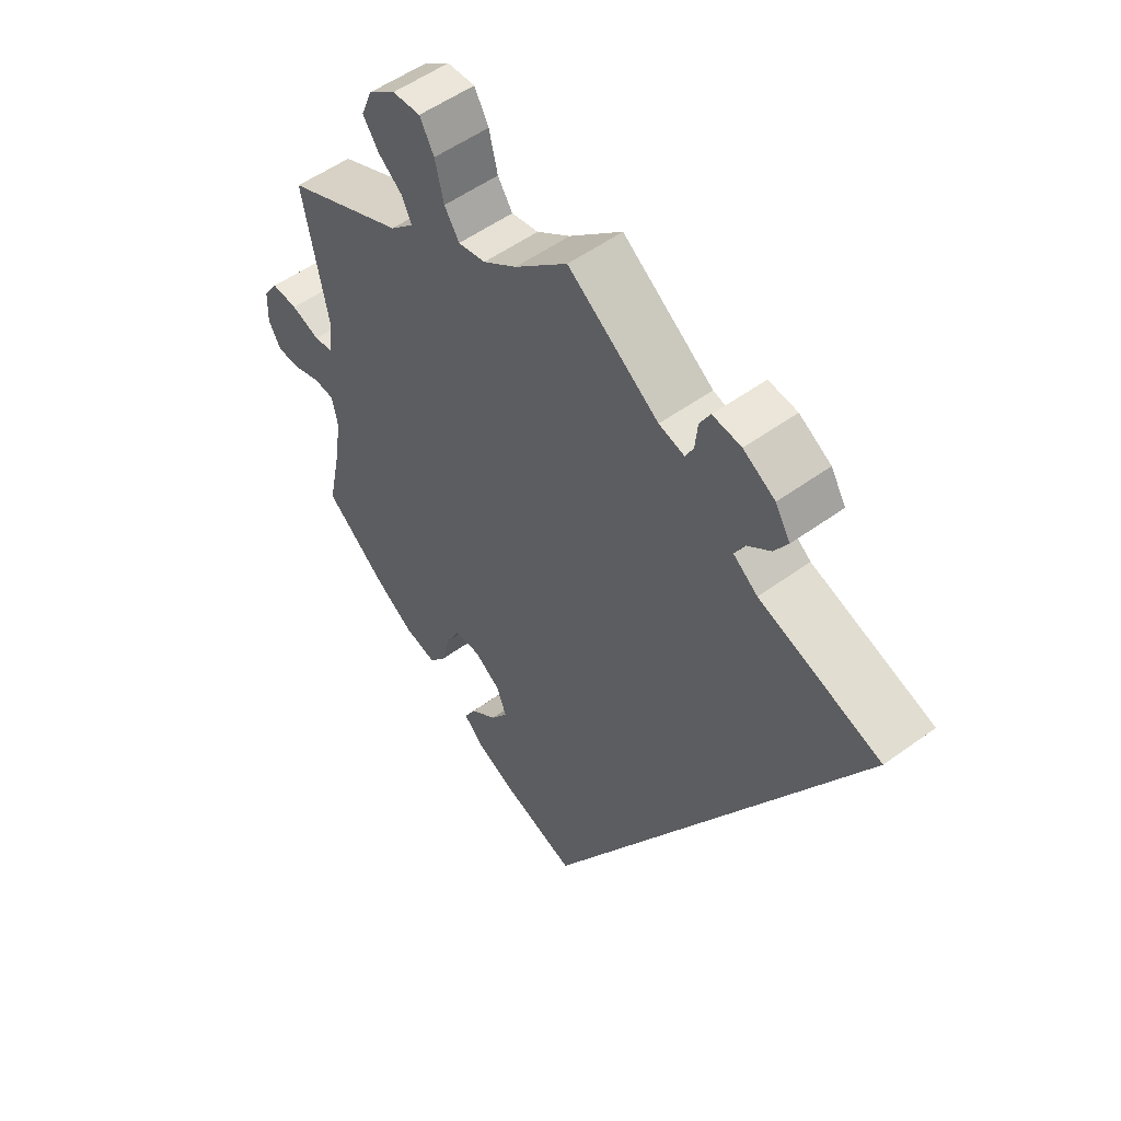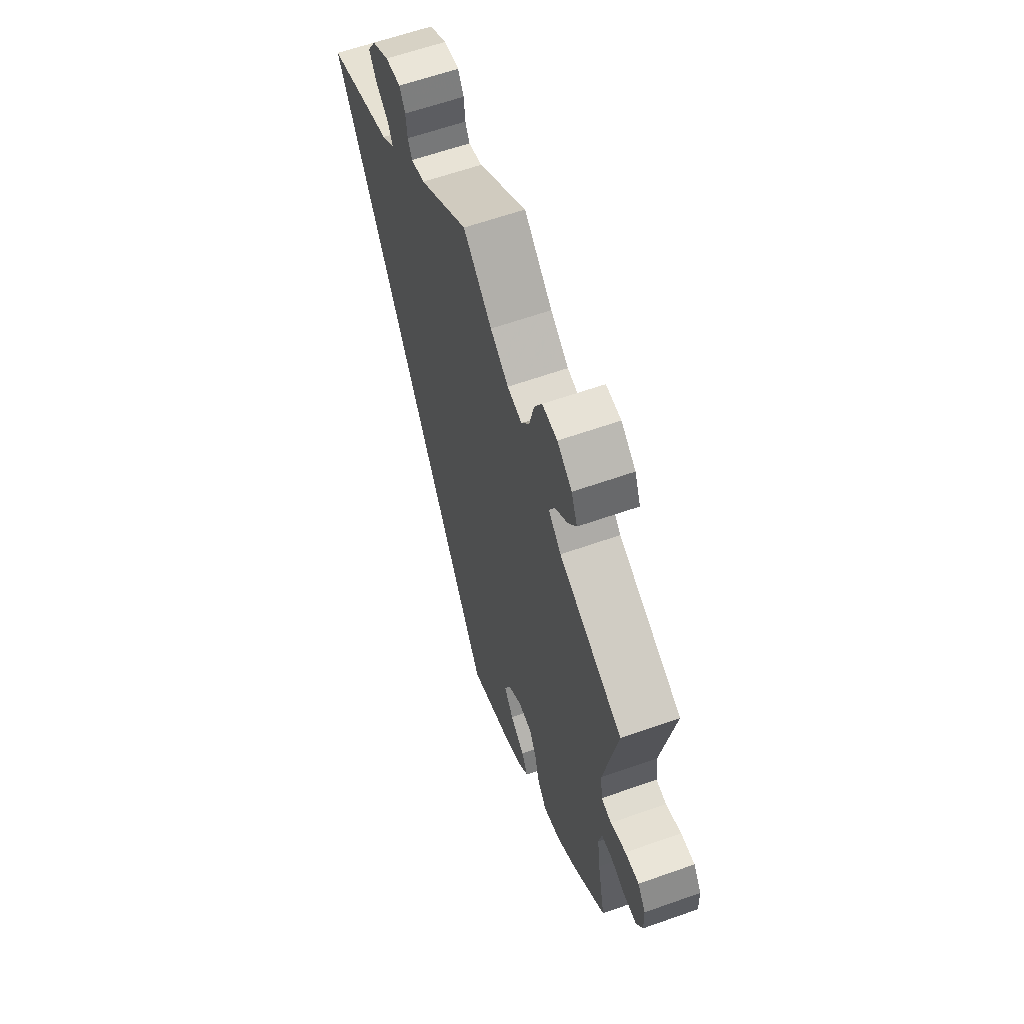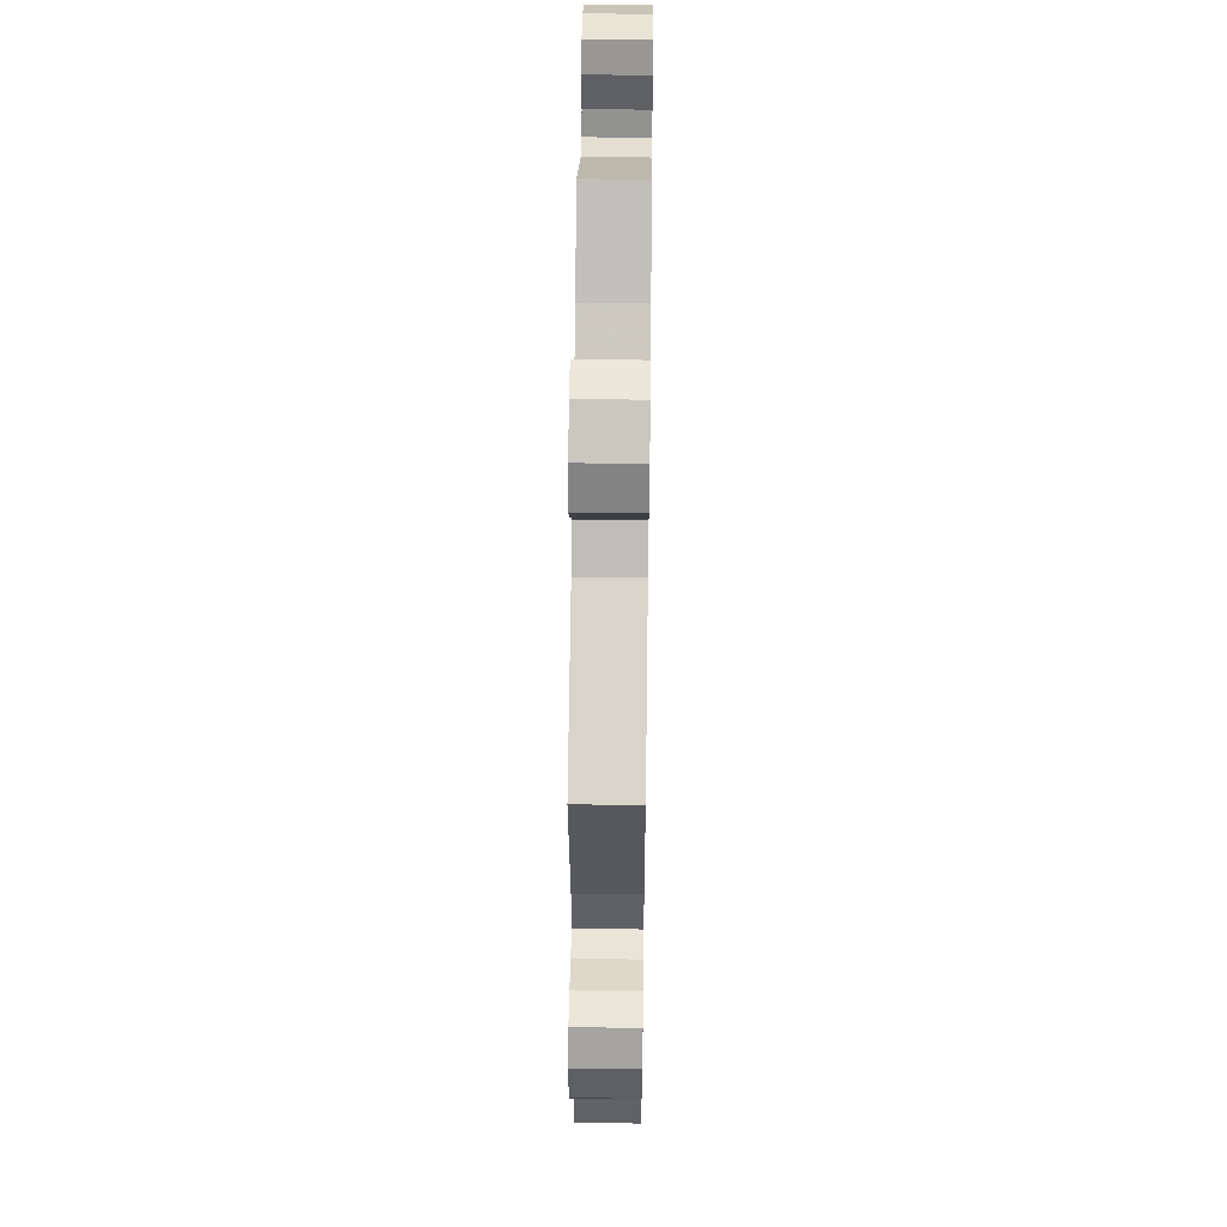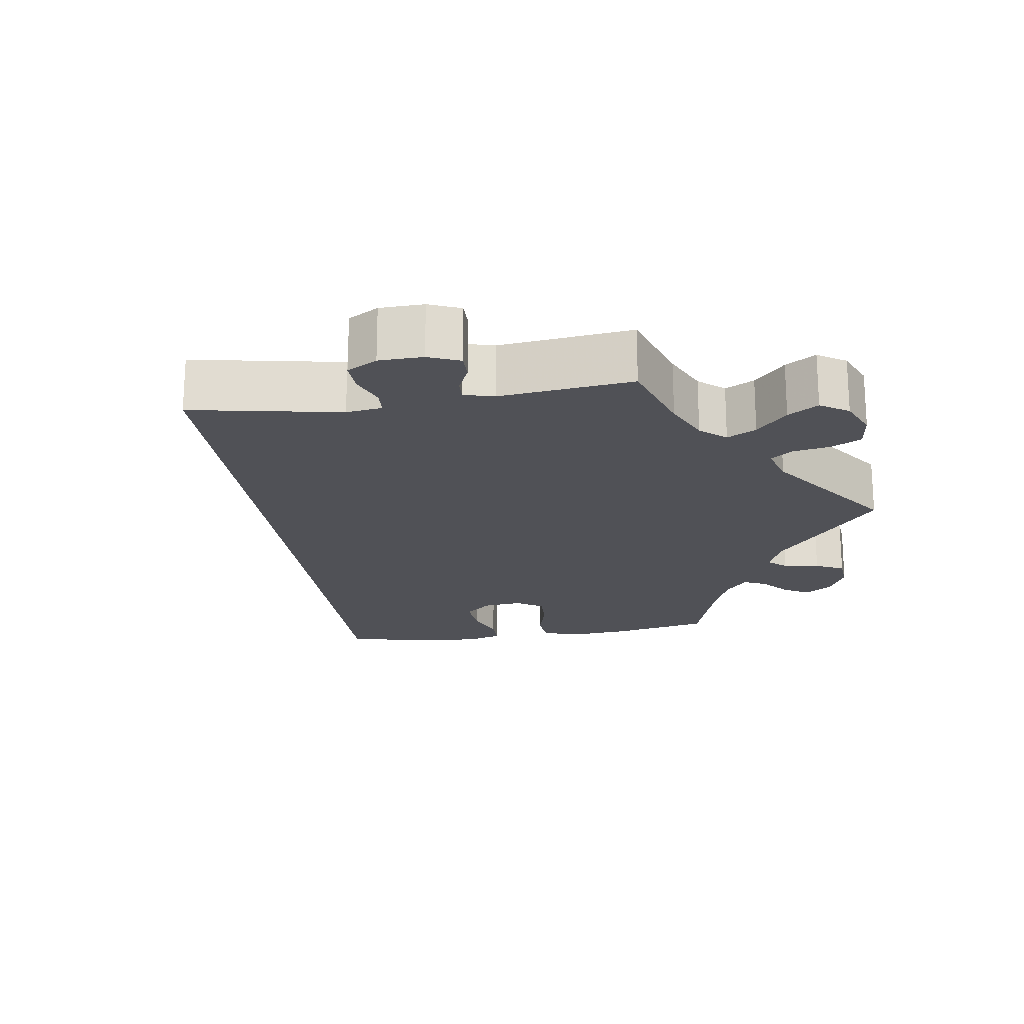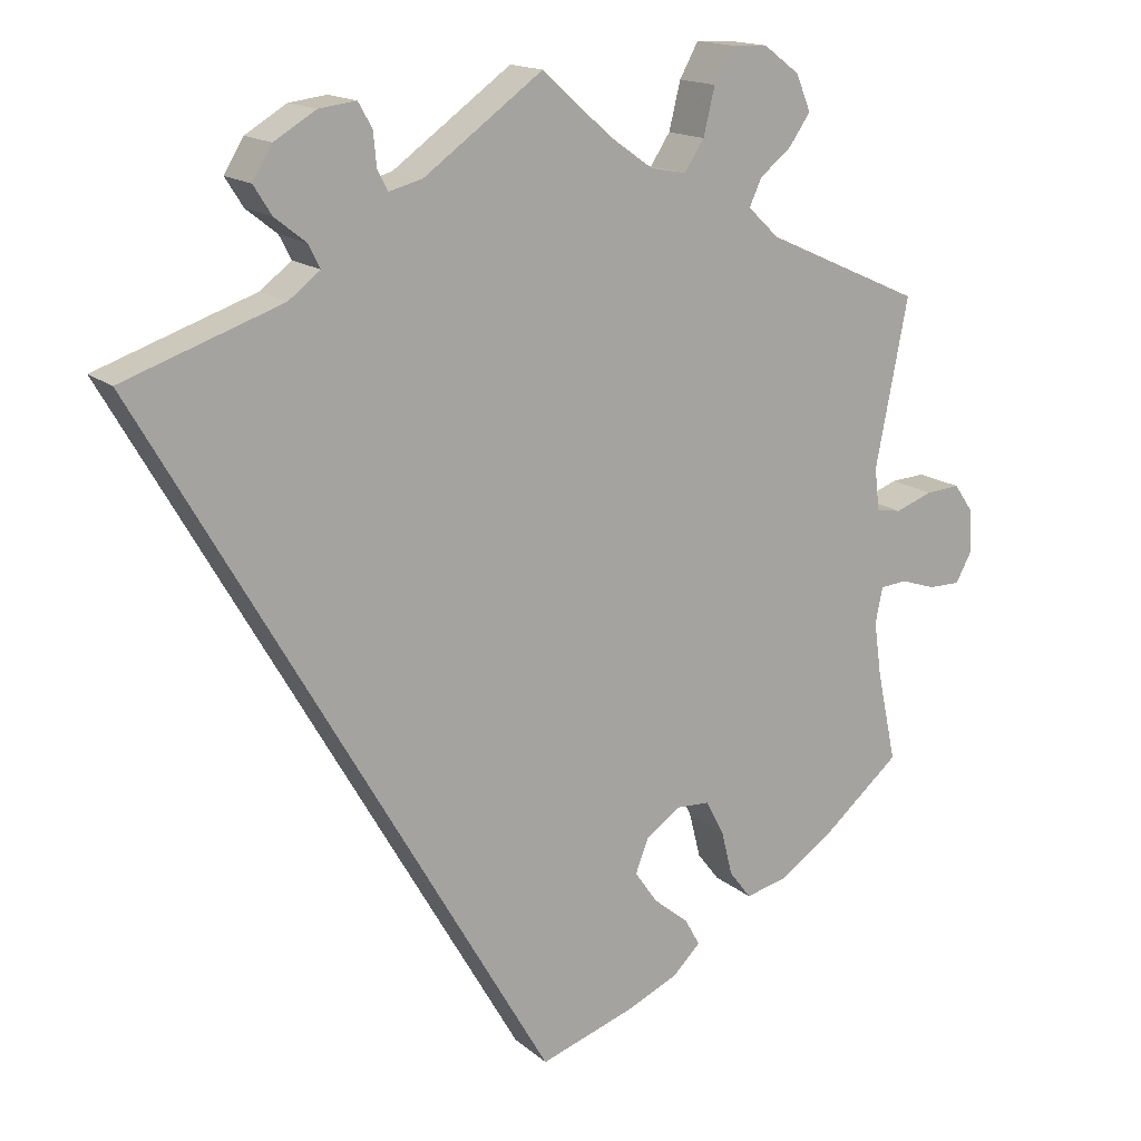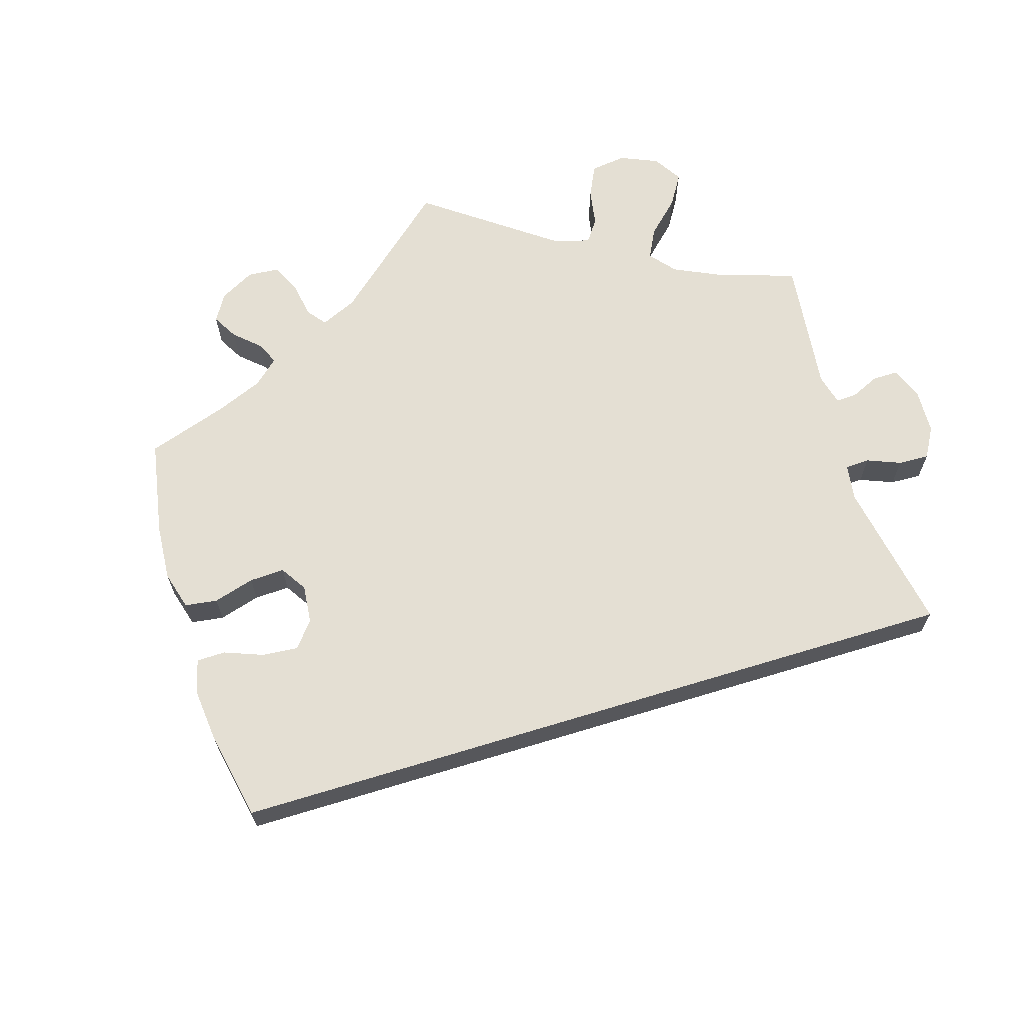
<metadata>
{"format":"obj","ext":"obj","renderer":"f3d","projection":"perspective","resolution":1024,"background":"white","views":[{"elev":53.1,"azim":-128.0,"up":"+Z"},{"elev":61.7,"azim":70.2,"up":"+Z"},{"elev":51.2,"azim":90.8,"up":"+Z"},{"elev":-20.5,"azim":-21.2,"up":"+Y"},{"elev":15.6,"azim":-31.0,"up":"+Z"},{"elev":66.7,"azim":-137.0,"up":"+Y"}]}
</metadata>
<code>
v 0.085 0.07 0.502
v 0.139 0.07 0.464
v 0.183 0.07 0.456
v 0.207 0.07 0.493
v 0.221 0.07 0.551
v 0.244 0.07 0.593
v 0.289 0.07 0.591
v 0.333 0.07 0.558
v 0.351 0.07 0.514
v 0.325 0.07 0.476
v 0.286 0.07 0.444
v 0.271 0.07 0.411
v 0.309 0.07 0.375
v 0.501 0.07 0.289
v 0.461 0.07 0.084
v 0.467 0.07 0.032
v 0.498 0.07 0.027
v 0.544 0.07 0.044
v 0.586 0.07 0.047
v 0.61 0.07 0.012
v 0.612 0.07 -0.04
v 0.592 0.07 -0.077
v 0.553 0.07 -0.077
v 0.51 0.07 -0.063
v 0.477 0.07 -0.066
v 0.468 0.07 -0.11
v 0.477 0.07 -0.176
v 0.501 0.07 -0.289
v 0.403 0.07 -0.373
v 0.34 0.07 -0.416
v 0.288 0.07 -0.429
v 0.261 0.07 -0.394
v 0.247 0.07 -0.338
v 0.225 0.07 -0.296
v 0.183 0.07 -0.294
v 0.141 0.07 -0.324
v 0.125 0.07 -0.366
v 0.153 0.07 -0.406
v 0.196 0.07 -0.441
v 0.215 0.07 -0.475
v 0.181 0.07 -0.509
v 0.117 0.07 -0.538
v 0 0.07 -0.578
v -0.501 0.07 0.288
v -0.306 0.07 0.356
v -0.267 0.07 0.386
v -0.282 0.07 0.415
v -0.32 0.07 0.445
v -0.342 0.07 0.48
v -0.318 0.07 0.52
v -0.267 0.07 0.551
v -0.221 0.07 0.557
v -0.204 0.07 0.527
v -0.2 0.07 0.486
v -0.187 0.07 0.461
v -0.146 0.07 0.472
v 0 0.07 0.578
v 0.085 0 0.502
v 0.139 0 0.464
v 0.183 0 0.456
v 0.207 0 0.493
v 0.221 0 0.551
v 0.244 0 0.593
v 0.289 0 0.591
v 0.333 0 0.558
v 0.351 0 0.514
v 0.325 0 0.476
v 0.286 0 0.444
v 0.271 0 0.411
v 0.309 0 0.375
v 0.501 0 0.289
v 0.461 0 0.084
v 0.467 0 0.032
v 0.498 0 0.027
v 0.544 0 0.044
v 0.586 0 0.047
v 0.61 0 0.012
v 0.612 0 -0.04
v 0.592 0 -0.077
v 0.553 0 -0.077
v 0.51 0 -0.063
v 0.477 0 -0.066
v 0.468 0 -0.11
v 0.477 0 -0.176
v 0.501 0 -0.289
v 0.403 0 -0.373
v 0.34 0 -0.416
v 0.288 0 -0.429
v 0.261 0 -0.394
v 0.247 0 -0.338
v 0.225 0 -0.296
v 0.183 0 -0.294
v 0.141 0 -0.324
v 0.125 0 -0.366
v 0.153 0 -0.406
v 0.196 0 -0.441
v 0.215 0 -0.475
v 0.181 0 -0.509
v 0.117 0 -0.538
v 0 0 -0.578
v -0.501 0 0.288
v -0.306 0 0.356
v -0.267 0 0.386
v -0.282 0 0.415
v -0.32 0 0.445
v -0.342 0 0.48
v -0.318 0 0.52
v -0.267 0 0.551
v -0.221 0 0.557
v -0.204 0 0.527
v -0.2 0 0.486
v -0.187 0 0.461
v -0.146 0 0.472
v 0 0 0.578
f 56 57 1
f 55 56 1 2
f 51 52 53 54
f 51 54 55
f 50 51 55
f 47 48 49 50
f 46 47 50 55
f 42 43 44 45
f 42 45 46
f 38 39 40 41
f 37 38 41 42
f 30 31 32 33
f 30 33 34
f 27 28 29 30
f 26 27 30 34
f 25 26 34 35
f 21 22 23 24
f 21 24 25
f 20 21 25
f 17 18 19 20
f 17 20 25
f 16 17 25 35
f 13 14 15
f 12 13 15 16
f 8 9 10 11
f 8 11 12
f 7 8 12
f 4 5 6 7
f 3 4 7 12
f 37 42 46 55
f 36 37 55 2
f 12 16 35 36
f 2 3 12 36
f 58 114 113
f 59 58 113 112
f 111 110 109 108
f 112 111 108
f 112 108 107
f 107 106 105 104
f 112 107 104 103
f 102 101 100 99
f 103 102 99
f 98 97 96 95
f 99 98 95 94
f 90 89 88 87
f 91 90 87
f 87 86 85 84
f 91 87 84 83
f 92 91 83 82
f 81 80 79 78
f 82 81 78
f 82 78 77
f 77 76 75 74
f 82 77 74
f 92 82 74 73
f 72 71 70
f 73 72 70 69
f 68 67 66 65
f 69 68 65
f 69 65 64
f 64 63 62 61
f 69 64 61 60
f 112 103 99 94
f 59 112 94 93
f 93 92 73 69
f 93 69 60 59
f 1 58 59 2
f 2 59 60 3
f 3 60 61 4
f 4 61 62 5
f 5 62 63 6
f 6 63 64 7
f 7 64 65 8
f 8 65 66 9
f 9 66 67 10
f 10 67 68 11
f 11 68 69 12
f 12 69 70 13
f 13 70 71 14
f 14 71 72 15
f 15 72 73 16
f 16 73 74 17
f 17 74 75 18
f 18 75 76 19
f 19 76 77 20
f 20 77 78 21
f 21 78 79 22
f 22 79 80 23
f 23 80 81 24
f 24 81 82 25
f 25 82 83 26
f 26 83 84 27
f 27 84 85 28
f 28 85 86 29
f 29 86 87 30
f 30 87 88 31
f 31 88 89 32
f 32 89 90 33
f 33 90 91 34
f 34 91 92 35
f 35 92 93 36
f 36 93 94 37
f 37 94 95 38
f 38 95 96 39
f 39 96 97 40
f 40 97 98 41
f 41 98 99 42
f 42 99 100 43
f 43 100 101 44
f 44 101 102 45
f 45 102 103 46
f 46 103 104 47
f 47 104 105 48
f 48 105 106 49
f 49 106 107 50
f 50 107 108 51
f 51 108 109 52
f 52 109 110 53
f 53 110 111 54
f 54 111 112 55
f 55 112 113 56
f 56 113 114 57
f 57 114 58 1

</code>
